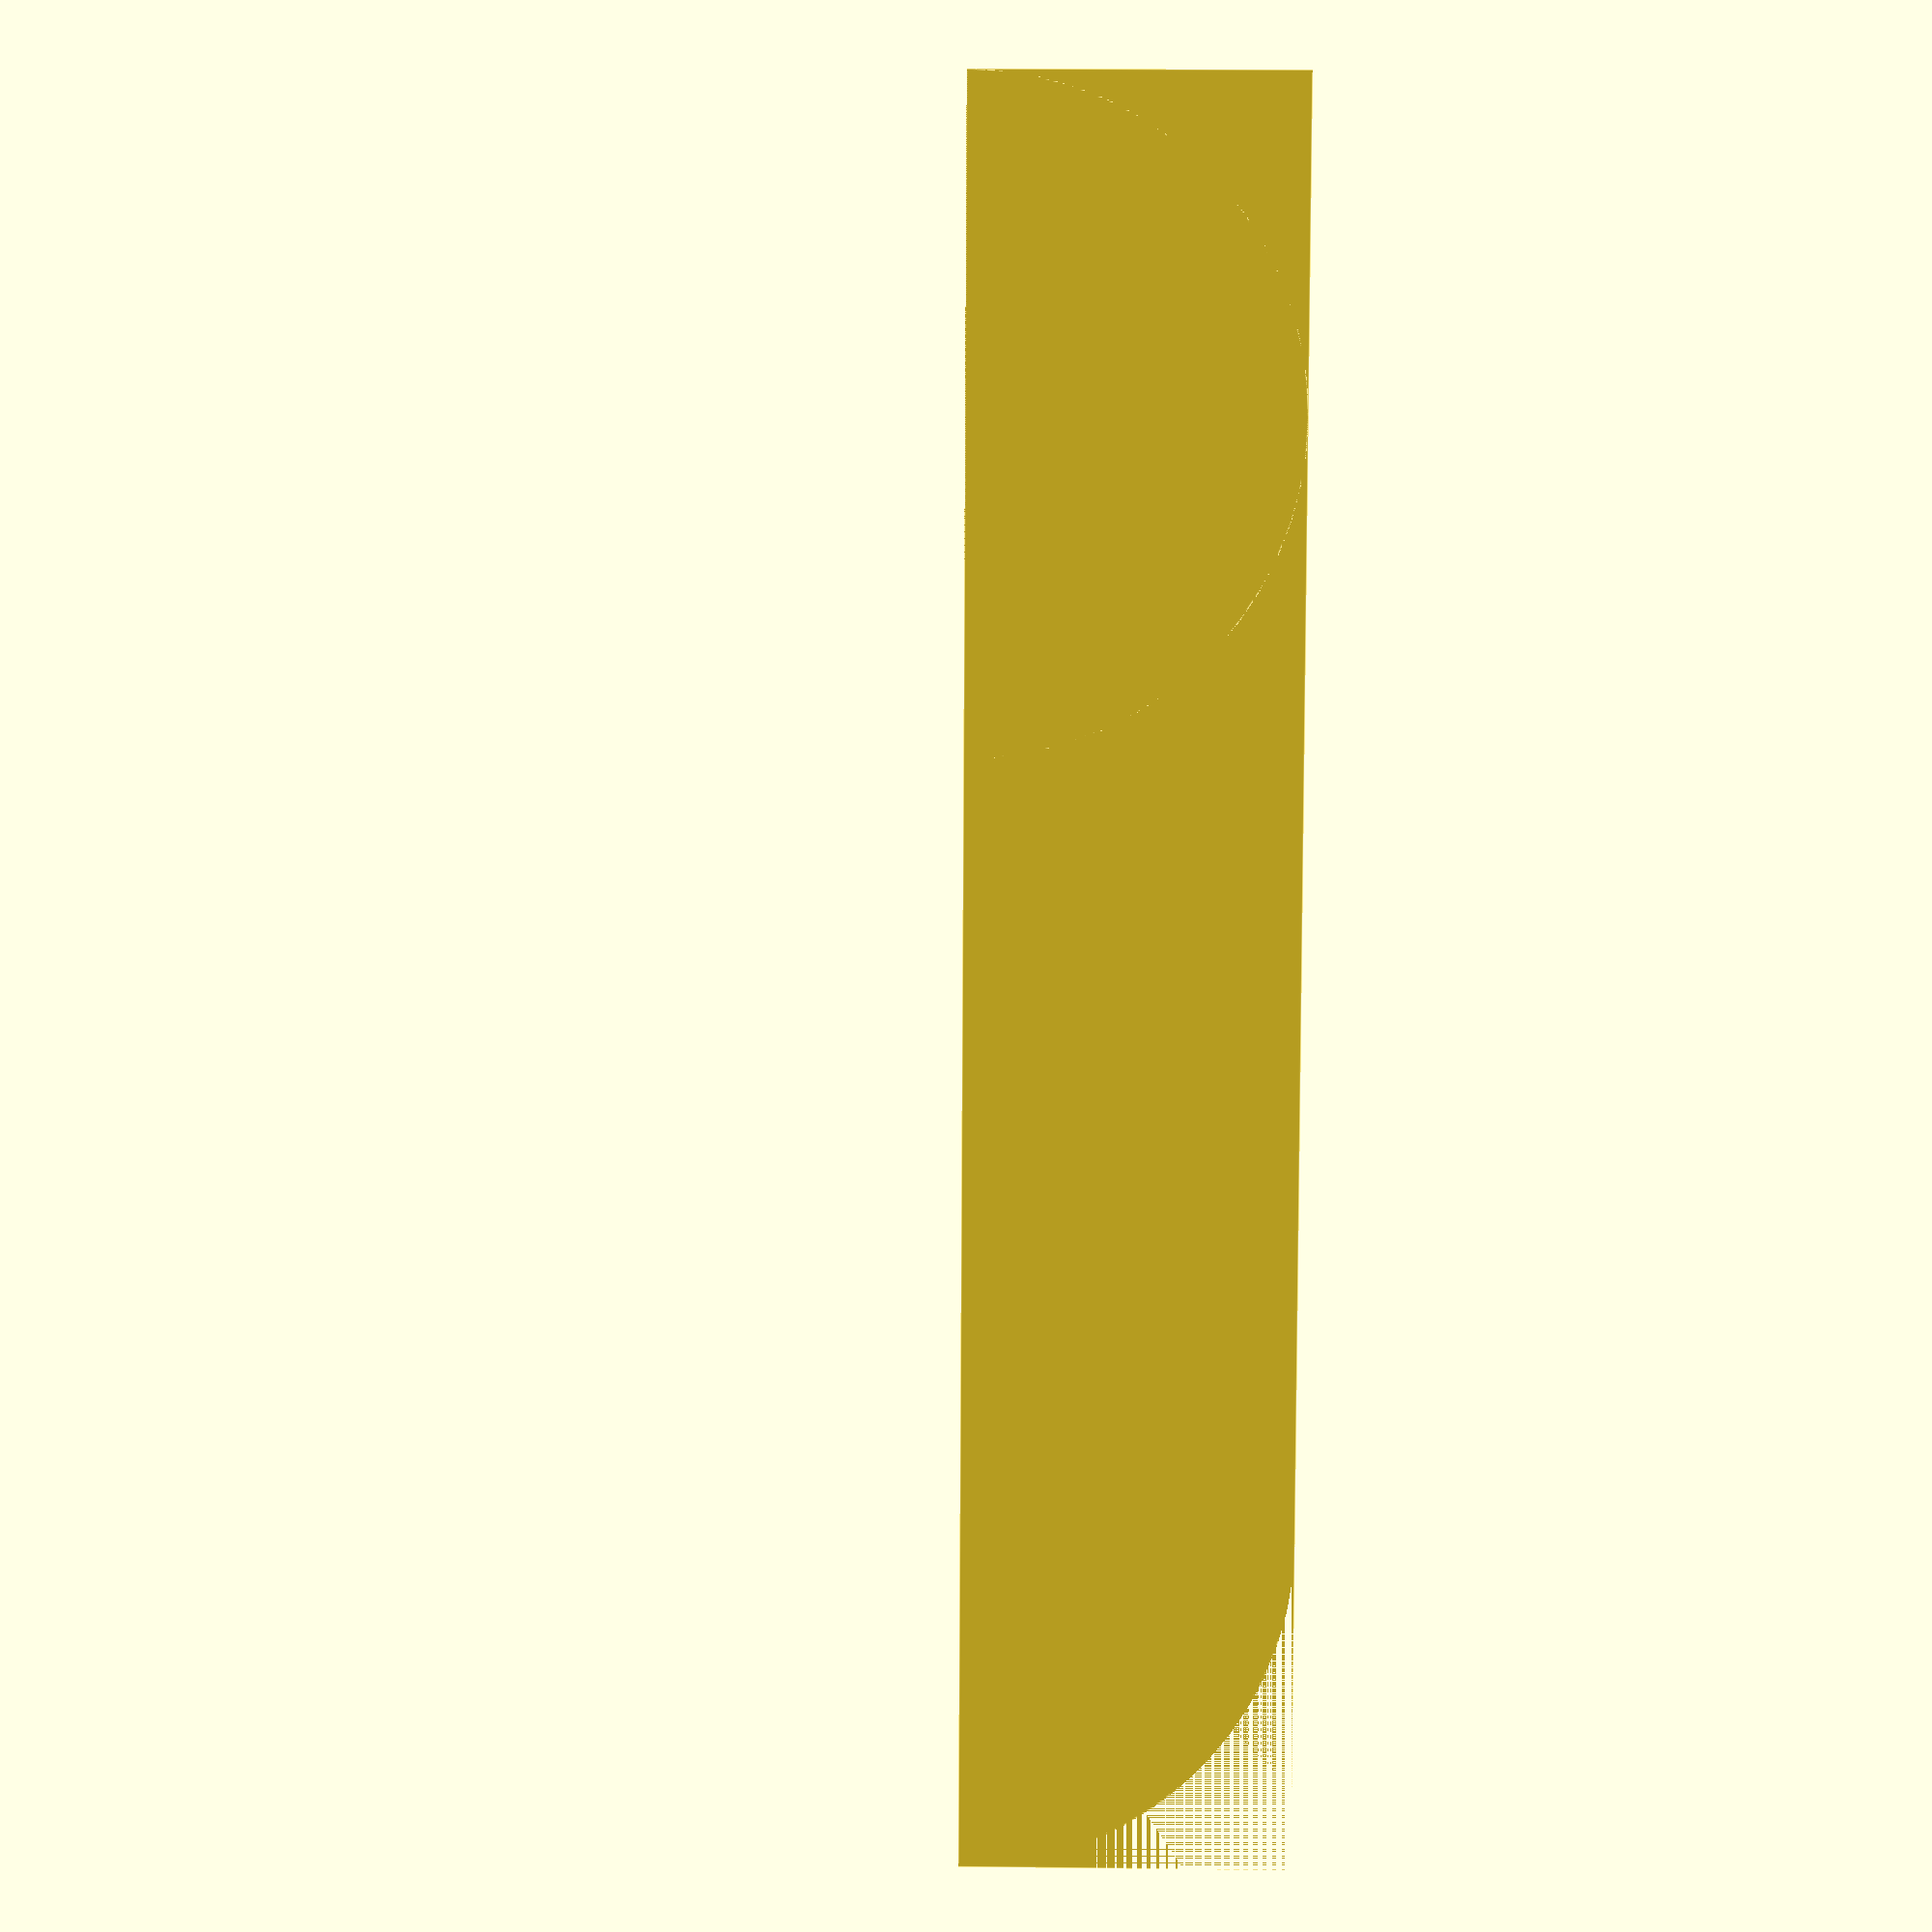
<openscad>
//width
w = 13;
//length
l = 64;
//height
h = 12;
//border radius
r = h;
//screw hole distance
hd = 32;
//screw hole radius
hr = 2.5;
//screw head cutout depth and bottom/top radius
hr2 = [3.2,hr,4.75];
//optional screw offset x
smx = 0;
//optional screw offset y
smy = 0;




module sr_cube(size=[1,1,1],radius=0.5,corners=[1,1,1,1]) {
    difference(){    
    cube(size);
    
        if(corners[0])
        translate([radius,radius,0])rotate([0,0,180])difference(){
                cube([radius*2,radius*2,size[2]]);
                cylinder(size[2],radius,radius);
        }
        if(corners[1])
        translate([size[0]-radius,radius,0])rotate([0,0,270])difference(){
                cube([radius*2,radius*2,size[2]]);
                cylinder(size[2],radius,radius);
        }
        if(corners[2])
        translate([size[0]-radius,size[1]-radius,0])rotate([0,0,0])difference(){
                cube([radius*2,radius*2,size[2]]);
                cylinder(size[2],radius,radius);
        }
        if(corners[3])
        translate([radius,size[1]-radius,0])rotate([0,0,90])difference(){
                cube([radius*2,radius*2,size[2]]);
                cylinder(size[2],radius,radius);
        }
        }
        
}

module screw_cutout() {
    cylinder(h,hr,hr,$fn=20); 
    translate([0,0,h-hr2[0]]) cylinder(hr2[0],hr2[1],hr2[2],$fn=20);
}

difference(){
translate([0,w,0])rotate([90,0,0])sr_cube([l,h,w],corners=[0,0,1,1],radius=r,$fn=60);
translate([(l-hd)/2+smx,w/2+smy,0]) screw_cutout(); 
translate([l-(l-hd)/2+smx,w/2+smy,0]) screw_cutout();

}
</openscad>
<views>
elev=340.6 azim=103.4 roll=271.2 proj=p view=edges
</views>
